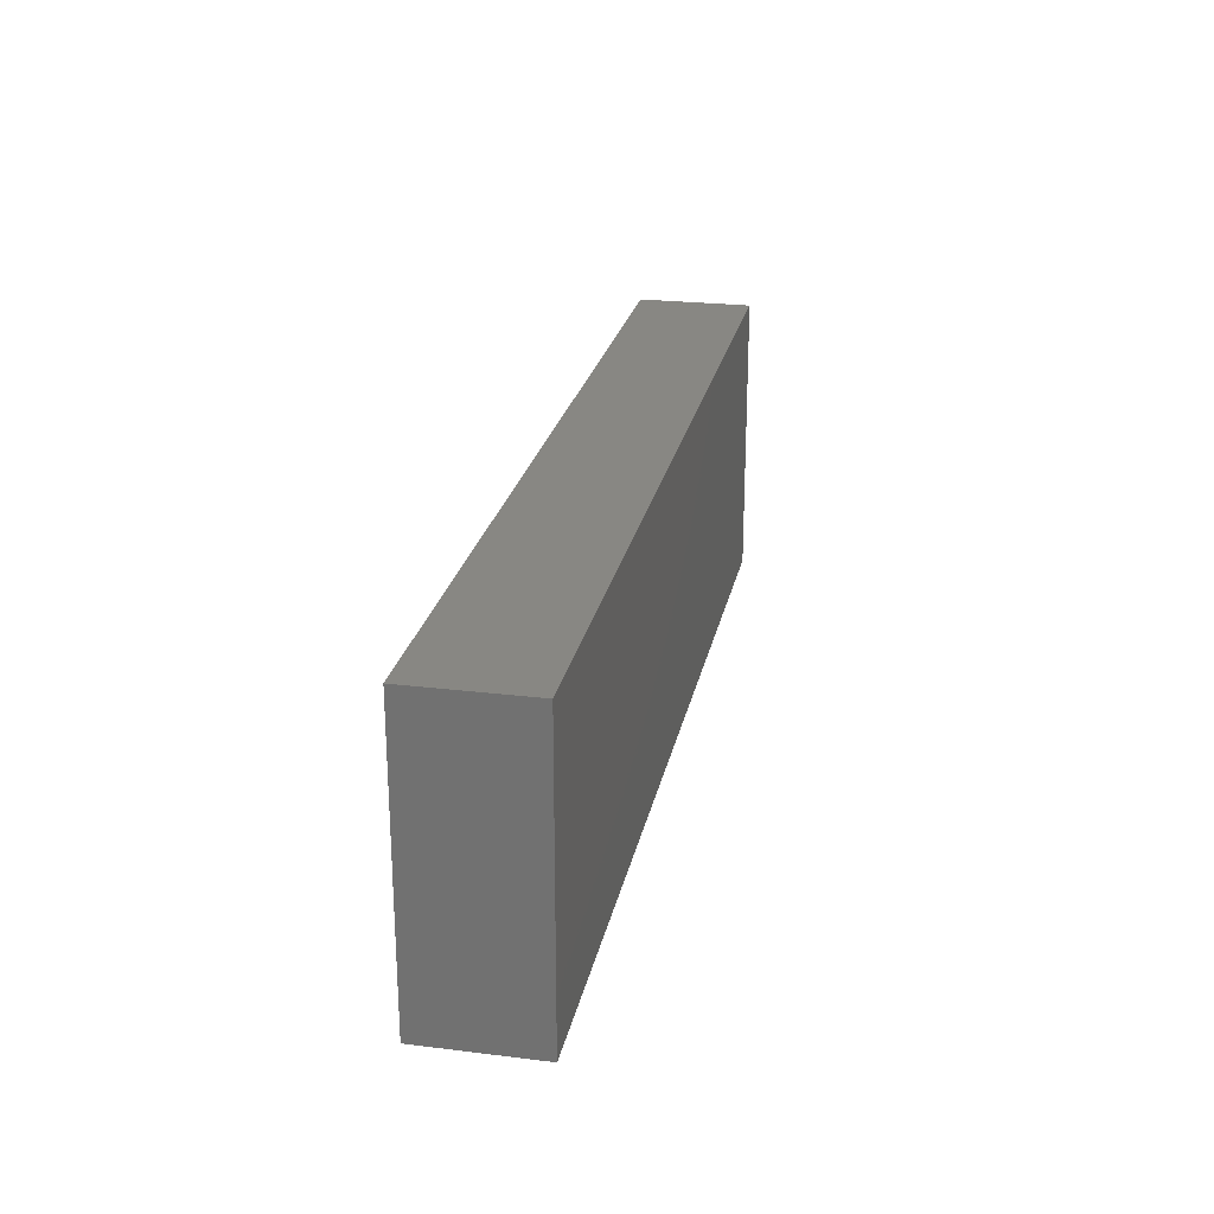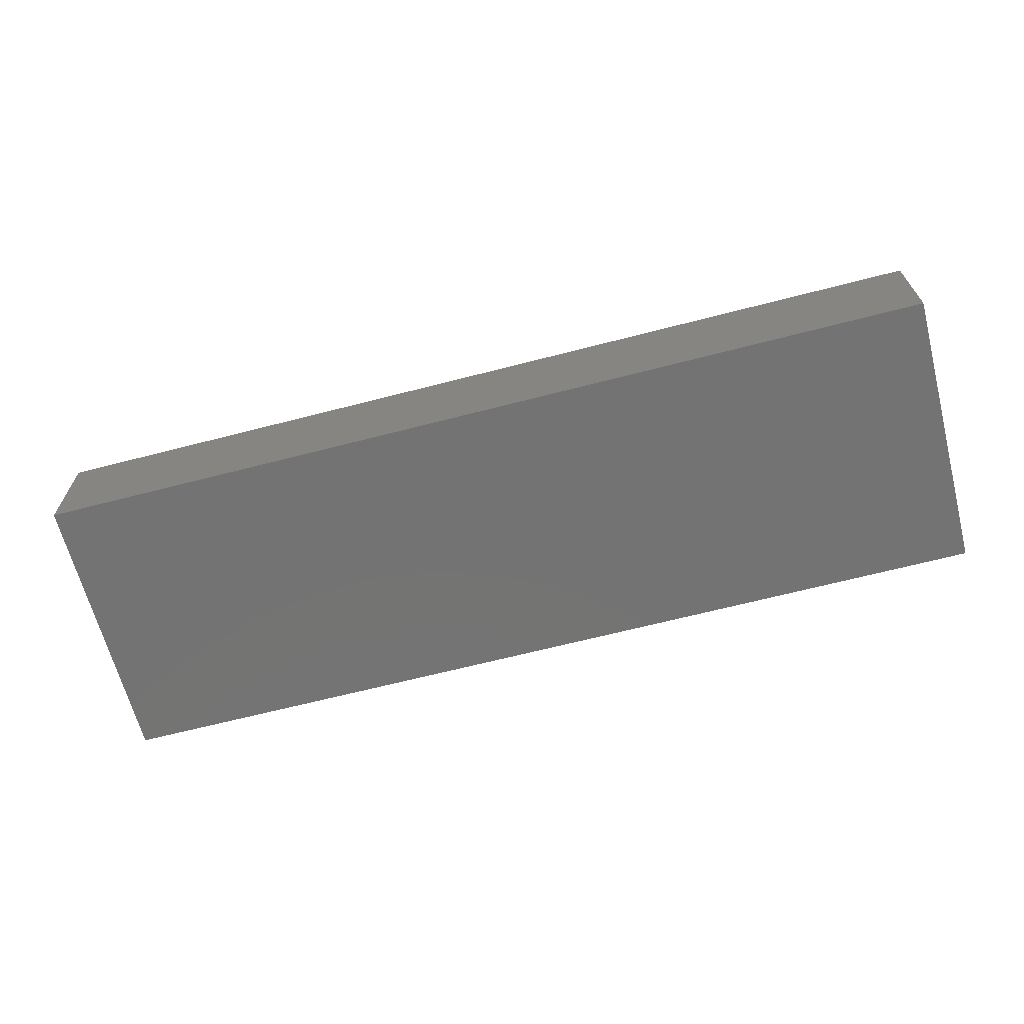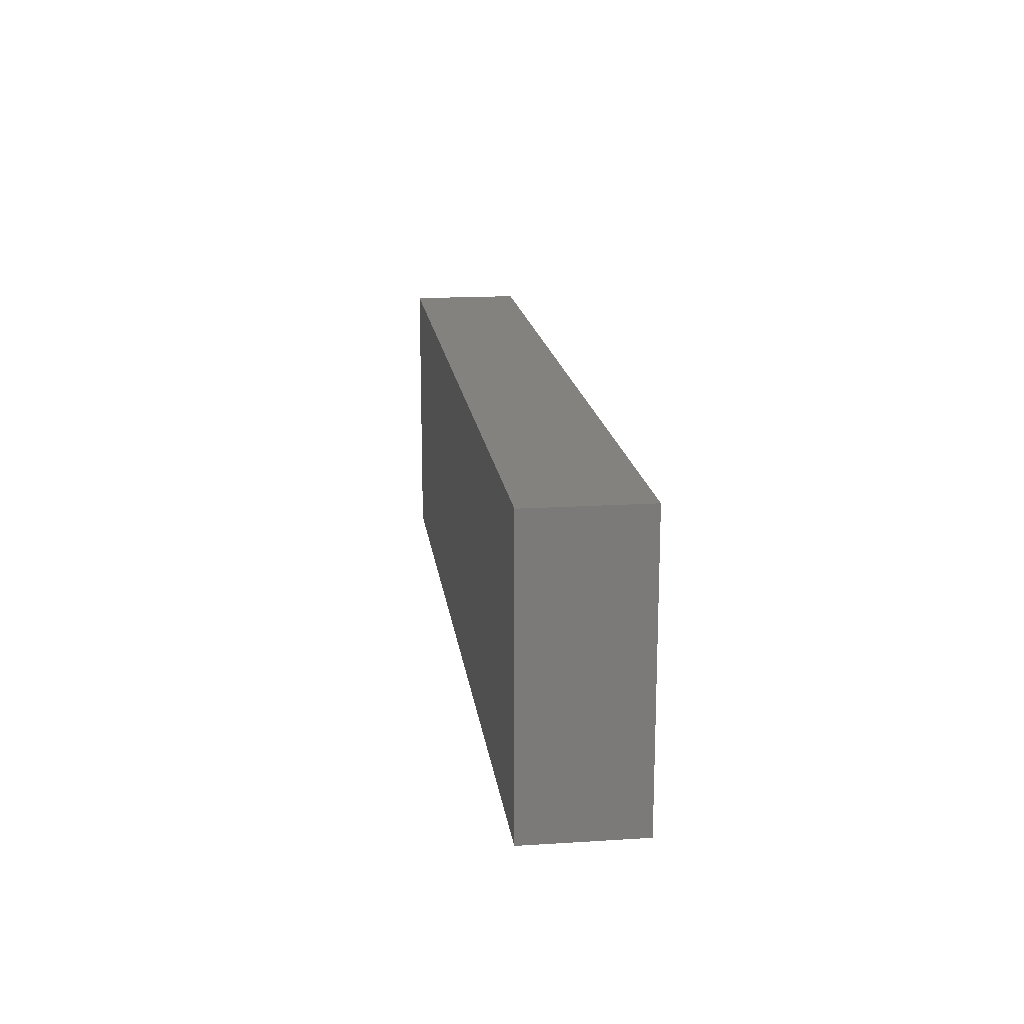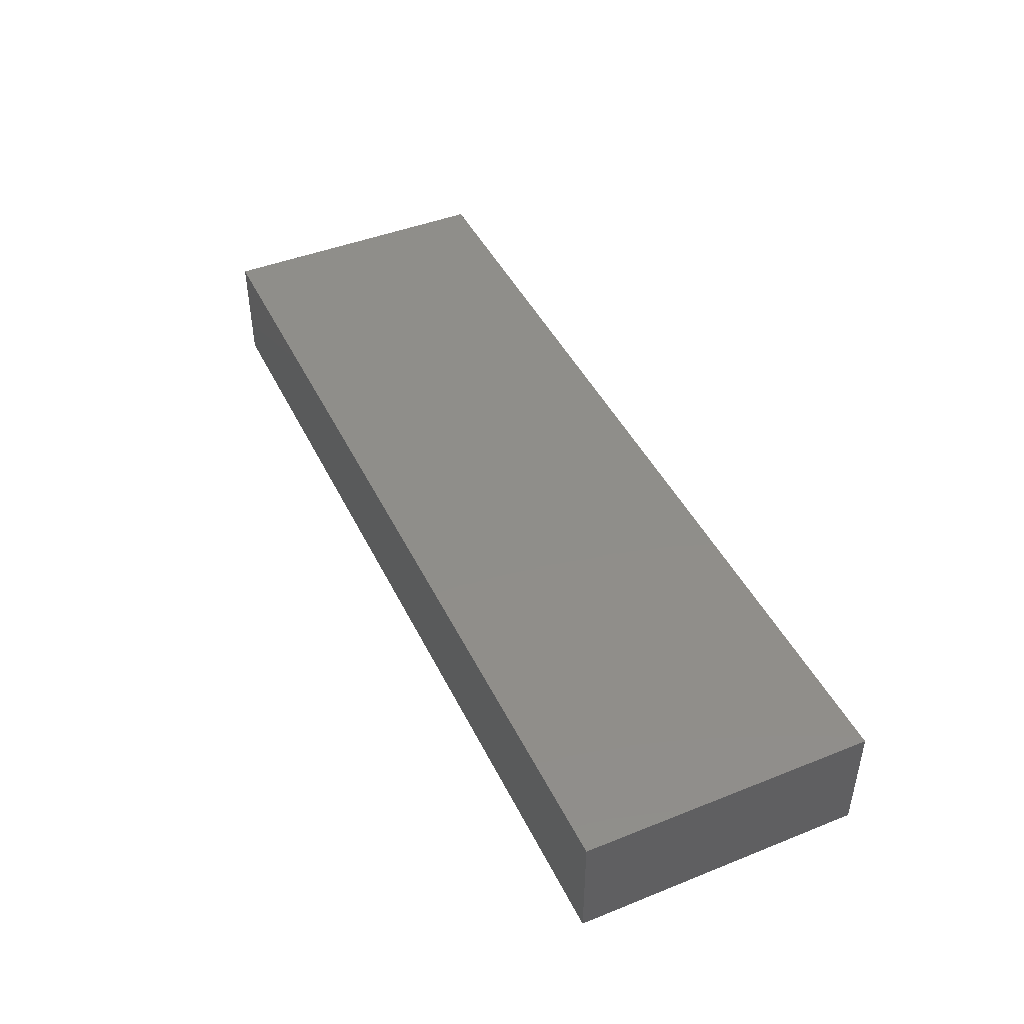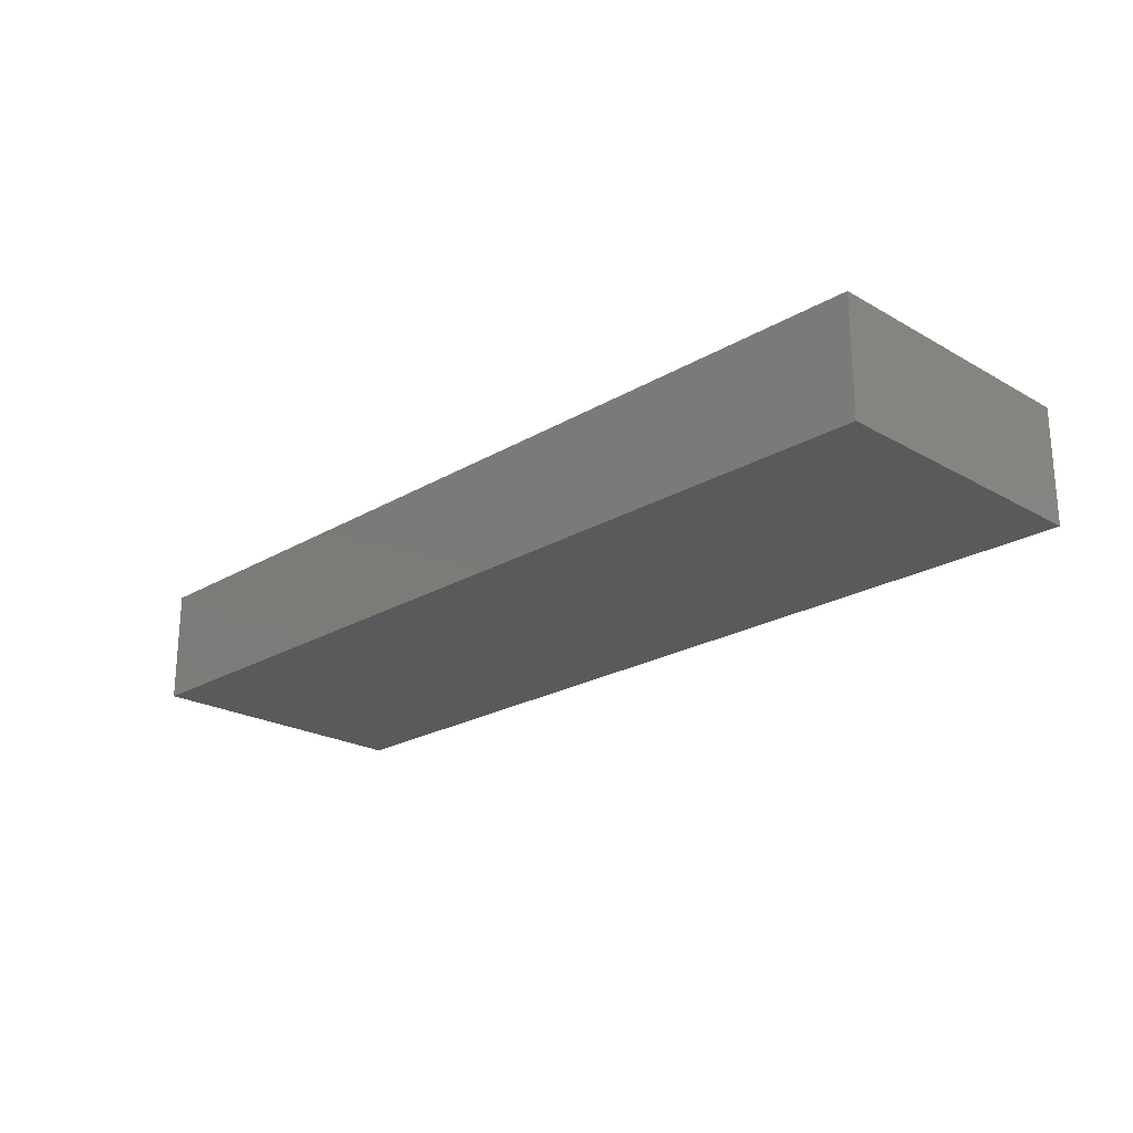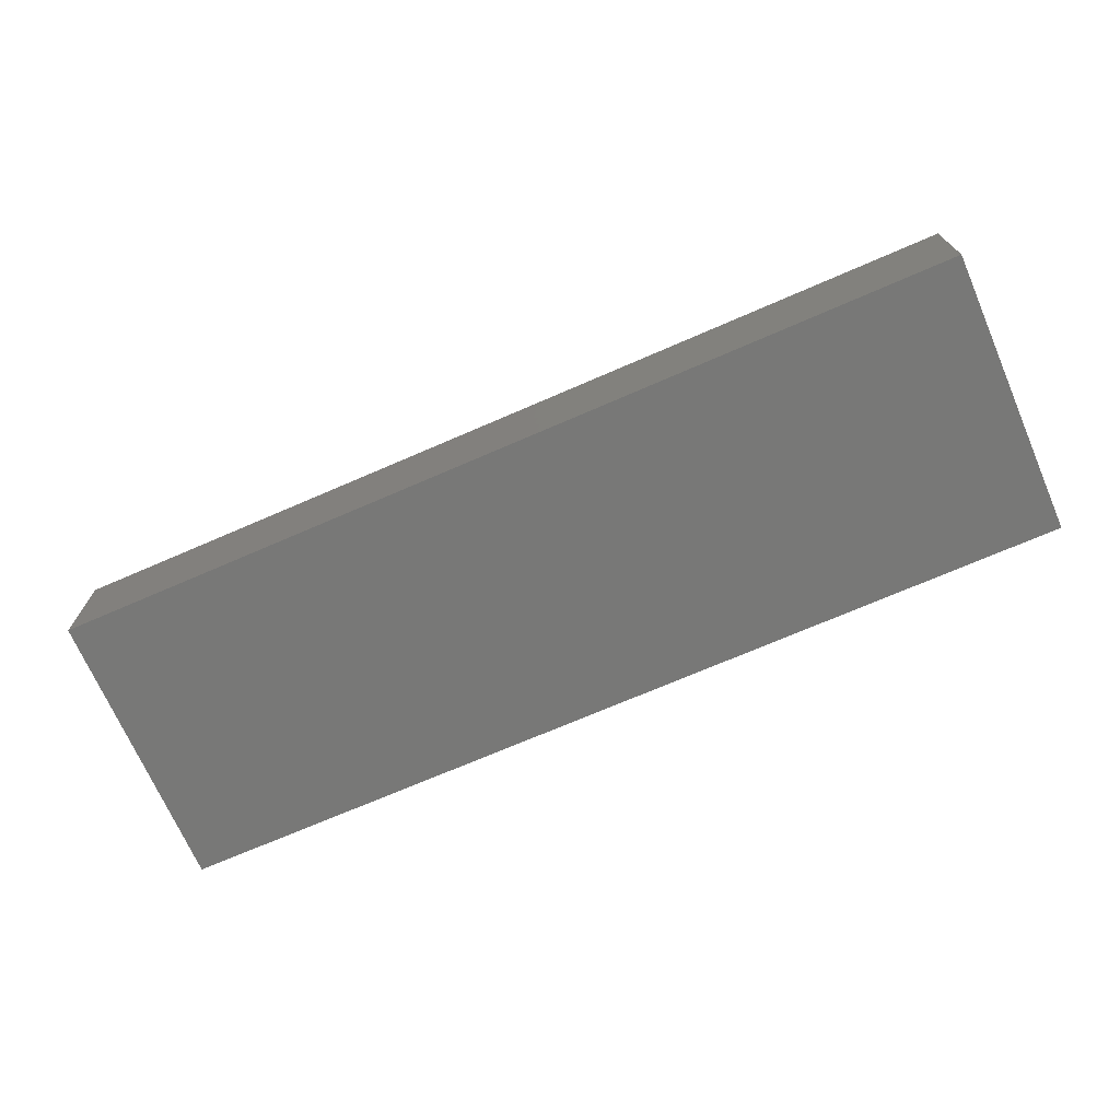
<metadata>
{"format":"stl","ext":"stl","renderer":"f3d","projection":"perspective","resolution":1024,"background":"white","views":[{"elev":24.2,"azim":-78.6,"up":"+Y"},{"elev":-65.6,"azim":14.6,"up":"+Z"},{"elev":16.8,"azim":82.7,"up":"+Y"},{"elev":44.5,"azim":65.1,"up":"+Z"},{"elev":-22.5,"azim":-134.5,"up":"+Z"},{"elev":-70.7,"azim":23.5,"up":"+Z"}]}
</metadata>
<code>
# stl→obj: 8 verts, 12 faces
v 0.363 0.1125 0.045
v -0.363 0.1125 0.045
v -0.363 -0.1125 0.045
v 0.363 -0.1125 0.045
v 0.363 -0.1125 -0.045
v -0.363 -0.1125 -0.045
v -0.363 0.1125 -0.045
v 0.363 0.1125 -0.045
f 1 2 3
f 1 3 4
f 5 4 3
f 5 3 6
f 6 3 2
f 6 2 7
f 7 8 5
f 7 5 6
f 8 1 4
f 8 4 5
f 7 2 1
f 7 1 8

</code>
